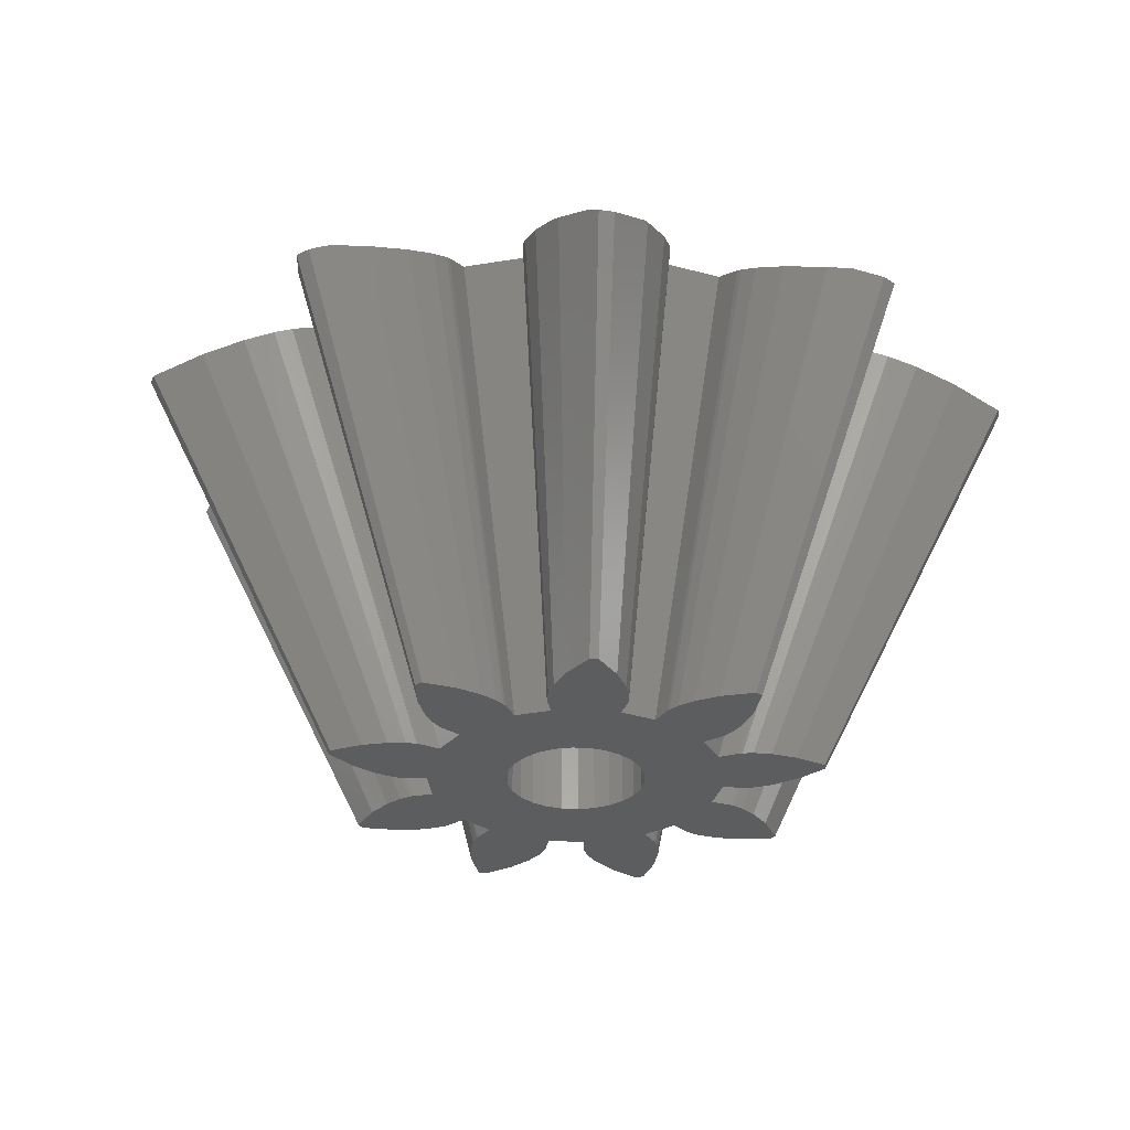
<metadata>
{"format":"stl","ext":"stl","renderer":"f3d","projection":"perspective","resolution":1024,"background":"white","views":[{"elev":-31.1,"azim":-13.7,"up":"+Z"}]}
</metadata>
<code>
# stl→obj: 422 verts, 844 faces
v 4.195 2.714 14
v 8.197 5.357 28.31
v 8.368 5.44 28.26
v 4.103 2.669 14
v 7.321 4.783 28.49
v 7.599 4.965 28.48
v 3.604 2.342 14
v 4.958 0.6171 14
v 9.509 1.14 27.68
v 4.859 0.5928 14
v 9.687 1.185 27.63
v 9.424 1.13 27.71
v 8.502 1.021 27.99
v 4.253 0.5215 14
v 4.491 2.804 14
v 8.913 5.589 28.1
v 5.243 0.7382 14
v 10.19 1.417 27.48
v 5.009 2.864 14
v 9.85 5.651 27.81
v 5.678 1.025 14
v 10.96 1.965 27.27
v 5.749 2.813 14
v 11.15 5.466 27.39
v 6.212 1.541 14
v 11.9 2.942 27.03
v 6.691 2.565 14
v 12.74 4.887 26.87
v 6.774 2.336 14
v 12.79 4.313 26.82
v 12.87 4.437 26.8
v 4.958 -0.6171 14
v 9.454 -1.133 27.52
v 9.628 -1.178 27.46
v 4.859 -0.5928 14
v 8.485 -1.019 27.84
v 4.266 -0.5231 14
v 4.195 -2.714 14
v 7.811 -5.104 26.96
v 4.103 -2.669 14
v 7.968 -5.179 26.89
v 7.005 -4.575 27.34
v 3.593 -2.334 14
v 5.243 -0.7382 14
v 10.11 -1.405 27.25
v 4.491 -2.804 14
v 8.476 -5.314 26.71
v 5.678 -1.025 14
v 10.81 -1.938 26.9
v 5.009 -2.864 14
v 9.364 -5.371 26.42
v 6.212 -1.541 14
v 11.62 -2.875 26.4
v 5.749 -2.813 14
v 10.62 -5.207 26.09
v 12.4 -4.272 25.8
v 6.774 -2.336 14
v 6.691 -2.565 14
v 10.95 -5.1 26.02
v 12.22 -4.685 25.75
v 6.373 -6.796 26.92
v 3.402 -3.66 14
v 3.341 -3.577 14
v 6.479 -6.943 26.88
v 6.471 -6.932 26.88
v 5.696 -6.077 27.14
v 2.932 -3.143 14
v 1.469 -4.776 14
v 2.641 -8.725 26.33
v 1.427 -4.682 14
v 2.711 -8.879 26.27
v 2.372 -7.828 26.73
v 1.252 -4.098 14
v 3.542 -3.935 14
v 6.691 -7.41 26.65
v 6.616 -7.238 26.76
v 1.637 -5.035 14
v 2.728 -8.902 26.25
v 3.006 -9.296 26.07
v 3.691 -4.435 14
v 6.745 -7.67 26.51
v 6.858 -8.221 26.2
v 1.996 -5.414 14
v 3.633 -9.893 25.79
v 3.768 -5.174 14
v 6.85 -9.391 25.62
v 2.596 -5.85 14
v 4.678 -10.56 25.46
v 3.688 -6.144 14
v 6.534 -10.88 24.97
v 6.156 -11.1 24.96
v 5.362 -10.84 25.31
v 3.476 -6.266 14
v 0.5013 -9.082 26.27
v 0.2533 -4.99 14
v 0.2599 -4.888 14
v 0.4875 -9.249 26.2
v 0.4489 -8.172 26.67
v 0.2257 -4.292 14
v -1.945 -4.603 14
v -3.58 -8.368 26.29
v -1.916 -4.504 14
v -3.624 -8.531 26.22
v -3.208 -7.504 26.67
v -1.675 -3.944 14
v 0.1834 -5.291 14
v 0.3539 -9.736 26
v -1.982 -4.909 14
v -3.667 -9.039 26.03
v -0.02382 -5.77 14
v 0.1922 -10.06 25.87
v -0.03024 -10.5 25.69
v -1.951 -5.43 14
v -3.618 -9.465 25.88
v -3.569 -9.894 25.74
v -0.4388 -6.385 14
v -0.7794 -11.46 25.31
v -1.772 -6.15 14
v -3.19 -11.05 25.34
v -3.284 -10.78 25.46
v -1.124 -7.077 14
v -1.656 -12.16 24.87
v -0.9088 -11.57 25.27
v -1.968 -12.4 24.7
v -1.364 -7.035 14
v -3.05 -11.28 25.25
v -2.395 -12.34 24.73
v -2.642 -11.97 24.97
v -5.469 -7.3 26.35
v -3.014 -3.985 14
v -2.943 -3.911 14
v -5.589 -7.422 26.29
v -4.918 -6.561 26.72
v -2.586 -3.433 14
v -5.397 -7.203 26.4
v -4.448 -2.276 14
v -8.301 -4.2 26.88
v -4.363 -2.219 14
v -8.347 -4.232 26.85
v -8.439 -4.296 26.8
v -7.431 -3.762 27.22
v -7.941 -4.019 27.07
v -7.763 -3.929 27.14
v -8.046 -4.072 27.02
v -3.818 -1.945 14
v -3.261 -4.171 14
v -6.011 -7.717 26.11
v -8.789 -4.657 26.55
v -4.674 -2.487 14
v -3.727 -4.405 14
v -6.81 -8.069 25.84
v -9.24 -5.37 26.16
v -4.985 -2.906 14
v -4.441 -4.61 14
v -8.028 -8.345 25.52
v -5.311 -3.573 14
v -9.661 -6.49 25.66
v -9.352 -8.375 25.21
v -9.042 -8.382 25.33
v -9.627 -8.364 25.09
v -5.41 -4.699 14
v -5.567 -4.512 14
v -9.911 -8.03 25.09
v -9.823 -8.137 25.1
v -4.87 -1.116 14
v -9.088 -2.125 26.97
v -9.262 -2.142 26.91
v -4.768 -1.105 14
v -8.169 -1.908 27.33
v -4.188 -0.9676 14
v -4.87 1.116 14
v -9.247 2.163 27.45
v -4.768 1.105 14
v -9.426 2.18 27.39
v -8.273 1.933 27.77
v -4.175 0.9645 14
v -5.179 -1.099 14
v -9.79 -2.096 26.73
v -5.179 1.099 14
v -9.963 2.134 27.2
v -5.686 -0.9785 14
v -10.14 -1.993 26.62
v -10.65 -1.847 26.46
v -5.686 0.9785 14
v -10.83 1.878 26.9
v -6.365 -0.6767 14
v -11.79 -1.262 26.15
v -6.365 0.6767 14
v -11.95 1.28 26.51
v -7.165 -0.1222 14
v -13.13 -0.2253 25.85
v -12.85 0.4958 26.06
v -12 1.242 26.49
v -7.165 0.1222 14
v -13.16 0.2259 25.91
v -4.448 2.276 14
v -8.566 4.333 27.75
v -8.72 4.438 27.7
v -4.363 2.219 14
v -7.676 3.886 28.03
v -3.83 1.951 14
v -5.846 7.806 28.19
v -3.014 3.985 14
v -5.982 7.946 28.16
v -2.943 3.911 14
v -5.206 6.947 28.37
v -2.578 3.422 14
v -4.674 2.487 14
v -8.729 4.448 27.7
v -9.125 4.834 27.57
v -3.261 4.171 14
v -6.456 8.29 28.06
v -9.669 5.618 27.38
v -9.49 5.353 27.47
v -4.985 2.906 14
v -7.341 8.7 27.88
v -7.208 8.643 27.93
v -3.727 4.405 14
v -5.311 3.573 14
v -10.19 6.847 27.08
v -4.441 4.61 14
v -8.617 8.958 27.41
v -5.567 4.512 14
v -10.42 7.875 26.9
v -10.57 8.566 26.78
v -5.41 4.699 14
v -9.061 8.954 27.26
v -10.29 8.943 26.84
v -1.945 4.603 14
v -3.851 8.998 28.29
v -3.905 9.187 28.27
v -1.916 4.504 14
v -3.435 8.031 28.46
v -1.68 3.956 14
v 0.5471 9.878 28.6
v 0.2533 4.99 14
v 0.533 10.08 28.58
v 0.2599 4.888 14
v 0.4843 8.786 28.76
v 0.2249 4.279 14
v -1.982 4.909 14
v -3.969 9.779 28.19
v 0.1834 5.291 14
v 0.3896 10.67 28.51
v -1.951 5.43 14
v -3.892 10.78 28.08
v -0.03174 11.6 28.42
v -0.02747 11.59 28.42
v -0.02382 5.77 14
v -3.496 12.1 27.79
v -3.854 10.92 28.07
v -1.772 6.15 14
v -0.8612 12.67 28.03
v -0.2657 11.91 28.33
v -0.4388 6.385 14
v -1.364 7.035 14
v -2.658 13.7 27.47
v -1.124 7.077 14
v -2.19 13.8 27.51
v 1.469 4.776 14
v 2.85 9.422 28.46
v 2.931 9.602 28.43
v 1.427 4.682 14
v 2.546 8.409 28.63
v 1.256 4.111 14
v 6.726 7.17 28.42
v 3.402 3.66 14
v 6.842 7.33 28.39
v 3.341 3.577 14
v 5.985 6.384 28.6
v 2.923 3.133 14
v 1.637 5.035 14
v 3.262 10.09 28.33
v 3.542 3.935 14
v 7.101 7.862 28.3
v 1.996 5.414 14
v 3.964 10.8 28.17
v 3.691 4.435 14
v 7.362 8.822 28.14
v 2.596 5.85 14
v 5.132 11.59 27.96
v 3.768 5.174 14
v 7.362 8.827 28.14
v 7.452 10.21 27.89
v 3.476 6.266 14
v 6.809 12.3 27.71
v 6.826 12.31 27.71
v 3.688 6.144 14
v 7.235 12.05 27.67
v 7.056 12.17 27.71
v 6.427 5.884 28.63
v 6.796 -4.828 27.34
v 8.5 0.2562 27.95
v 8.497 -0.8136 27.89
v -7.656 -3.233 27.3
v -3.485 8.001 28.46
v 1.994 0.1609 14
v 1.974 -0.3208 14
v 1.897 0.6333 14
v 1.69 1.069 14
v 1.84 -0.7839 14
v 1.599 -1.201 14
v 0.8574 -1.807 14
v 1.265 -1.549 14
v 0.4001 -1.96 14
v -0.08053 -1.998 14
v -0.5564 -1.921 14
v -1 -1.732 14
v 1.385 1.442 14
v 1 1.732 14
v 0.5564 1.921 14
v 0.08053 1.998 14
v -0.4001 1.96 14
v -0.8574 1.807 14
v -1.265 1.549 14
v -1.599 1.201 14
v -1.84 0.7839 14
v -1.994 -0.1609 14
v -1.974 0.3208 14
v -1.385 -1.442 14
v -1.69 -1.069 14
v -1.897 -0.6333 14
v 1.385 1.442 23
v 1 1.732 23
v -1 -1.732 23
v -0.5564 -1.921 23
v 1.84 -0.7839 23
v 1.599 -1.201 23
v -1.84 0.7839 23
v -1.599 1.201 23
v -1.265 1.549 23
v 1.897 0.6333 23
v 1.994 0.1609 23
v 1.69 1.069 23
v 1.974 -0.3208 23
v 0.4001 -1.96 23
v 0.8574 -1.807 23
v -0.08053 -1.998 23
v 1.265 -1.549 23
v 0.5564 1.921 23
v 0.08053 1.998 23
v -0.4001 1.96 23
v -1.69 -1.069 23
v -1.897 -0.6333 23
v -0.8574 1.807 23
v -1.974 0.3208 23
v -1.994 -0.1609 23
v -1.385 -1.442 23
v 3.197 1.424 28.73
v 2.832 2.057 23
v 3.197 1.424 23
v 2.832 2.057 28.79
v 2.832 -2.057 28.3
v 3.197 -1.424 23
v 2.832 -2.057 23
v 3.197 -1.424 28.41
v 3.424 0.7277 28.67
v 3.424 0.7277 23
v 3.424 -0.7277 23
v 3.424 -0.7277 28.56
v 2.342 -2.601 23
v 2.326 -2.612 28.21
v 2.342 -2.601 28.21
v 1.75 -3.031 28.16
v 1.75 -3.031 23
v 0.3659 -3.481 28.16
v -0.3659 -3.481 28.22
v -0.3437 -3.481 28.22
v -0.3659 -3.481 23
v 0.3659 -3.481 23
v 1.082 -3.329 28.14
v 1.082 -3.329 23
v 1.082 3.329 23
v 1.75 3.031 28.94
v 1.082 3.329 29.01
v 1.75 3.031 23
v -2.832 2.057 28.68
v -2.342 2.601 23
v -2.342 2.601 28.76
v -2.832 2.057 23
v 2.342 2.601 23
v 2.342 2.601 28.86
v 3.5 4.21e-08 28.63
v 3.5 4.21e-08 23
v 3.453 -0.446 28.62
v -1.082 -3.329 23
v -1.75 -3.031 28.12
v -1.082 -3.329 28.15
v -1.75 -3.031 23
v -3.424 0.7277 28.56
v -3.197 1.424 23
v -3.197 1.424 28.61
v -3.424 0.7277 23
v -1.082 3.329 23
v -1.75 3.031 28.84
v -1.75 3.031 23
v -1.082 3.329 28.93
v 0.3659 3.481 23
v -0.3659 3.481 23
v -2.342 -2.601 23
v -2.832 -2.057 23
v -3.197 -1.424 23
v -3.424 -0.7277 23
v -3.5 -4.21e-08 23
v 0.3659 3.481 29.09
v -0.3659 3.481 29.02
v 0.2769 3.481 29.1
v -2.342 -2.601 28.13
v -2.832 -2.057 28.17
v -3.197 -1.424 28.25
v -3.424 -0.7277 28.35
v -3.5 -4.21e-08 28.49
v -3.479 0.1991 28.53
v -0.1899 11.57 28.44
v 0.3447 5.725 29.19
v -7.797 -4.15 27.1
v -2.27 -11.18 25.49
v 7.426 -0.7592 28.23
v 6.427 -7.216 26.82
v -0.7187 -5.905 27.69
v -6.918 5.468 28.34
v -7.066 0.579 28.13
f 1 2 3
f 2 1 4
f 2 5 6
f 4 5 2
f 5 4 7
f 8 9 10
f 9 8 11
f 10 12 13
f 10 13 14
f 12 10 9
f 15 3 16
f 3 15 1
f 17 11 8
f 11 17 18
f 19 16 20
f 16 19 15
f 21 18 17
f 18 21 22
f 23 20 24
f 20 23 19
f 25 22 21
f 22 25 26
f 27 24 28
f 24 27 23
f 29 30 26
f 30 29 31
f 29 26 25
f 31 27 28
f 27 31 29
f 32 33 34
f 33 32 35
f 35 36 33
f 36 35 37
f 38 39 40
f 39 38 41
f 40 42 43
f 42 40 39
f 44 34 45
f 34 44 32
f 46 41 38
f 41 46 47
f 48 45 49
f 45 48 44
f 50 47 46
f 47 50 51
f 52 49 53
f 49 52 48
f 54 51 50
f 51 54 55
f 56 52 53
f 52 56 57
f 58 59 55
f 58 55 54
f 59 58 60
f 56 58 57
f 58 56 60
f 61 62 63
f 64 61 65
f 61 64 62
f 66 63 67
f 63 66 61
f 68 69 70
f 69 68 71
f 70 72 73
f 72 70 69
f 64 74 62
f 75 64 76
f 64 75 74
f 77 71 68
f 77 78 71
f 78 77 79
f 75 80 74
f 81 80 75
f 80 81 82
f 83 79 77
f 79 83 84
f 82 85 80
f 85 82 86
f 87 84 83
f 84 87 88
f 86 89 85
f 89 86 90
f 88 91 92
f 93 88 87
f 88 93 91
f 89 91 93
f 91 89 90
f 94 95 96
f 95 94 97
f 98 96 99
f 96 98 94
f 100 101 102
f 101 100 103
f 102 104 105
f 104 102 101
f 97 106 95
f 106 97 107
f 108 103 100
f 103 108 109
f 107 110 106
f 111 110 107
f 110 111 112
f 113 109 108
f 113 114 109
f 114 113 115
f 112 116 110
f 116 112 117
f 118 115 113
f 119 115 118
f 115 119 120
f 117 121 116
f 122 117 123
f 117 122 121
f 121 122 124
f 125 119 118
f 125 126 119
f 127 126 125
f 126 127 128
f 125 124 127
f 124 125 121
f 129 130 131
f 130 129 132
f 133 131 134
f 135 131 133
f 131 135 129
f 136 137 138
f 137 136 139
f 139 136 140
f 141 142 143
f 137 142 141
f 142 137 144
f 138 141 145
f 141 138 137
f 146 132 147
f 132 146 130
f 136 148 140
f 148 136 149
f 150 147 151
f 147 150 146
f 152 149 153
f 149 152 148
f 154 151 155
f 151 154 150
f 156 152 153
f 152 156 157
f 158 155 159
f 160 155 158
f 161 155 160
f 155 161 154
f 162 157 156
f 157 162 163
f 161 163 162
f 160 163 161
f 163 160 164
f 165 166 167
f 166 165 168
f 168 169 166
f 169 168 170
f 171 172 173
f 172 171 174
f 173 175 176
f 175 173 172
f 177 167 178
f 167 177 165
f 179 174 171
f 174 179 180
f 181 182 183
f 182 181 178
f 178 181 177
f 184 180 179
f 180 184 185
f 186 183 187
f 183 186 181
f 188 185 184
f 185 188 189
f 190 187 191
f 187 190 186
f 189 192 193
f 194 192 189
f 194 189 188
f 192 194 195
f 191 194 190
f 194 191 195
f 196 197 198
f 197 196 199
f 199 200 197
f 200 199 201
f 202 203 204
f 203 202 205
f 206 205 202
f 205 206 207
f 208 209 210
f 209 208 198
f 198 208 196
f 211 204 203
f 204 211 212
f 213 210 214
f 215 210 213
f 210 215 208
f 212 216 217
f 218 212 211
f 212 218 216
f 219 213 220
f 213 219 215
f 221 216 218
f 216 221 222
f 223 224 225
f 223 220 224
f 220 223 219
f 226 222 221
f 222 226 227
f 227 226 228
f 226 225 228
f 225 226 223
f 229 230 231
f 230 229 232
f 232 233 230
f 233 232 234
f 235 236 237
f 236 235 238
f 239 238 235
f 238 239 240
f 241 231 242
f 231 241 229
f 237 243 244
f 243 237 236
f 245 242 246
f 242 245 241
f 244 247 248
f 244 249 247
f 249 244 243
f 250 246 251
f 252 246 250
f 246 252 245
f 247 253 254
f 247 255 253
f 255 247 249
f 256 250 257
f 250 256 252
f 253 258 259
f 258 253 255
f 256 259 258
f 259 256 257
f 260 261 262
f 261 260 263
f 263 264 261
f 264 263 265
f 266 267 268
f 267 266 269
f 270 269 266
f 269 270 271
f 272 262 273
f 262 272 260
f 268 274 275
f 274 268 267
f 276 273 277
f 273 276 272
f 275 278 279
f 278 275 274
f 280 277 281
f 277 280 276
f 282 283 279
f 283 282 284
f 282 279 278
f 285 286 287
f 285 281 286
f 281 285 280
f 284 288 289
f 288 284 282
f 289 287 290
f 288 287 289
f 287 288 285
f 5 270 291
f 5 271 270
f 271 5 7
f 73 98 99
f 98 73 72
f 134 104 133
f 104 134 105
f 42 67 43
f 66 42 292
f 42 66 67
f 293 14 13
f 36 14 293
f 36 293 294
f 14 36 37
f 145 169 170
f 145 295 169
f 295 145 141
f 201 175 200
f 175 201 176
f 207 233 234
f 233 207 296
f 296 207 206
f 265 239 264
f 239 265 240
f 102 96 95
f 100 95 106
f 87 85 89
f 85 87 80
f 87 89 93
f 83 80 87
f 80 83 74
f 77 74 83
f 68 62 77
f 74 77 62
f 58 52 57
f 54 52 58
f 54 48 52
f 50 48 54
f 48 50 44
f 46 44 50
f 44 46 32
f 38 32 46
f 32 38 35
f 35 40 37
f 40 35 38
f 25 27 29
f 25 23 27
f 21 23 25
f 19 21 17
f 21 19 23
f 15 17 8
f 1 8 10
f 17 15 19
f 4 10 14
f 8 1 15
f 43 37 40
f 37 43 14
f 10 4 1
f 14 7 4
f 271 14 43
f 271 43 67
f 14 271 7
f 280 282 278
f 276 278 274
f 282 280 288
f 272 274 267
f 260 267 269
f 263 269 271
f 288 280 285
f 297 67 298
f 62 68 63
f 299 271 297
f 300 271 299
f 67 297 271
f 67 301 298
f 70 63 68
f 67 302 301
f 63 70 67
f 67 70 73
f 303 67 73
f 67 304 302
f 67 303 304
f 73 305 303
f 99 305 73
f 108 106 110
f 96 102 99
f 99 306 305
f 113 110 116
f 307 99 105
f 99 307 306
f 118 116 121
f 118 121 125
f 307 105 308
f 134 308 105
f 113 116 118
f 110 113 108
f 99 102 105
f 106 108 100
f 95 100 102
f 309 271 300
f 263 271 265
f 278 276 280
f 274 272 276
f 269 263 260
f 310 271 309
f 267 260 272
f 271 310 265
f 311 265 310
f 311 240 265
f 312 240 311
f 313 240 312
f 232 240 234
f 240 313 234
f 240 232 243
f 234 313 314
f 229 243 232
f 207 314 315
f 241 243 229
f 207 315 316
f 255 252 258
f 258 252 256
f 245 249 241
f 243 241 249
f 255 245 252
f 249 245 255
f 317 176 201
f 318 170 176
f 168 176 170
f 168 173 176
f 165 173 168
f 165 171 173
f 177 171 165
f 177 179 171
f 181 179 177
f 181 184 179
f 186 184 181
f 186 188 184
f 190 188 186
f 188 190 194
f 201 316 317
f 176 317 319
f 314 207 234
f 176 319 318
f 243 238 240
f 238 243 236
f 308 134 320
f 145 320 134
f 320 145 321
f 321 145 322
f 170 322 145
f 145 134 131
f 322 170 318
f 138 131 130
f 316 201 207
f 136 130 146
f 207 201 205
f 149 146 150
f 199 205 201
f 205 199 203
f 131 138 145
f 153 150 154
f 146 149 136
f 130 136 138
f 150 153 149
f 154 156 153
f 161 156 154
f 156 161 162
f 196 203 199
f 203 196 211
f 208 211 196
f 211 208 218
f 215 218 208
f 218 215 221
f 219 221 215
f 219 226 221
f 226 219 223
f 310 323 324
f 323 310 309
f 307 325 326
f 325 307 308
f 302 327 301
f 327 302 328
f 329 316 330
f 316 329 317
f 330 315 331
f 315 330 316
f 297 332 299
f 332 297 333
f 300 323 309
f 323 300 334
f 298 333 297
f 333 298 335
f 303 336 337
f 336 303 305
f 305 338 336
f 338 305 306
f 304 328 302
f 328 304 339
f 299 334 300
f 334 299 332
f 301 335 298
f 335 301 327
f 306 326 338
f 326 306 307
f 304 337 339
f 337 304 303
f 311 324 340
f 324 311 310
f 313 341 342
f 341 313 312
f 343 322 344
f 322 343 321
f 315 345 331
f 345 315 314
f 312 340 341
f 340 312 311
f 346 317 329
f 317 346 319
f 344 318 347
f 318 344 322
f 348 321 343
f 321 348 320
f 308 348 325
f 348 308 320
f 314 342 345
f 342 314 313
f 347 319 346
f 319 347 318
f 349 350 351
f 350 349 352
f 353 354 355
f 354 353 356
f 357 351 358
f 351 357 349
f 356 359 354
f 359 356 360
f 361 362 363
f 361 364 362
f 364 361 365
f 366 367 368
f 369 366 370
f 366 369 367
f 365 371 364
f 371 365 372
f 373 374 375
f 374 373 376
f 377 378 379
f 378 377 380
f 352 381 350
f 381 352 382
f 383 358 384
f 358 383 357
f 360 383 384
f 360 384 359
f 383 360 385
f 386 387 388
f 387 386 389
f 370 371 372
f 371 370 366
f 363 355 361
f 355 363 353
f 376 382 374
f 382 376 381
f 390 391 392
f 391 390 393
f 394 395 396
f 395 394 397
f 333 384 358
f 335 384 333
f 332 358 351
f 384 335 359
f 334 351 350
f 323 350 381
f 327 359 335
f 359 327 354
f 358 332 333
f 324 381 376
f 351 334 332
f 350 323 334
f 324 376 373
f 381 324 323
f 373 340 324
f 398 340 373
f 398 341 340
f 399 341 398
f 399 342 341
f 394 342 399
f 342 394 345
f 396 345 394
f 345 396 331
f 378 331 396
f 331 378 330
f 380 330 378
f 391 329 380
f 330 380 329
f 354 327 355
f 328 355 327
f 355 328 361
f 339 361 328
f 361 339 365
f 337 365 339
f 365 337 372
f 336 372 337
f 336 370 372
f 338 370 336
f 338 369 370
f 326 369 338
f 386 326 325
f 326 386 369
f 400 325 348
f 401 348 343
f 325 389 386
f 402 343 344
f 403 344 347
f 393 329 391
f 325 400 389
f 348 401 400
f 329 393 346
f 343 402 401
f 404 346 393
f 346 404 347
f 344 403 402
f 347 404 403
f 369 388 367
f 388 369 386
f 398 375 405
f 375 398 373
f 406 405 407
f 398 406 399
f 406 398 405
f 400 387 389
f 387 400 408
f 409 402 410
f 402 409 401
f 399 397 394
f 397 399 406
f 411 404 412
f 404 411 403
f 392 380 377
f 380 392 391
f 408 401 409
f 401 408 400
f 410 403 411
f 403 410 402
f 396 379 378
f 379 396 395
f 412 390 413
f 390 412 393
f 393 412 404
f 414 235 237
f 414 237 244
f 264 281 277
f 264 277 273
f 261 273 262
f 264 273 261
f 281 264 286
f 264 415 286
f 239 415 264
f 235 414 239
f 414 244 248
f 239 414 415
f 135 132 129
f 135 147 132
f 416 147 135
f 147 416 151
f 416 155 151
f 155 416 159
f 417 115 120
f 115 417 114
f 247 414 248
f 414 247 254
f 293 418 294
f 12 26 30
f 26 12 22
f 22 12 18
f 18 12 11
f 11 12 9
f 253 414 254
f 257 253 259
f 253 257 250
f 253 250 414
f 414 250 251
f 418 357 383
f 418 349 357
f 418 352 349
f 418 382 352
f 415 382 418
f 382 415 374
f 415 375 374
f 415 405 375
f 405 415 407
f 418 383 385
f 140 416 139
f 148 416 140
f 152 416 148
f 416 152 159
f 157 159 152
f 163 159 157
f 159 163 158
f 158 163 164
f 364 419 362
f 371 419 364
f 420 371 366
f 420 366 368
f 371 420 419
f 414 230 233
f 246 414 251
f 414 246 242
f 414 242 230
f 230 242 231
f 233 415 414
f 415 233 296
f 137 416 144
f 416 137 139
f 420 104 417
f 420 133 104
f 133 416 135
f 416 133 420
f 101 417 104
f 101 114 417
f 109 101 103
f 101 109 114
f 142 144 416
f 192 183 182
f 183 192 187
f 192 191 187
f 191 192 195
f 419 82 81
f 92 82 419
f 82 92 86
f 86 92 90
f 90 92 91
f 69 78 419
f 78 69 71
f 419 72 69
f 94 111 107
f 420 72 419
f 420 98 72
f 417 98 420
f 94 417 111
f 417 94 98
f 94 107 97
f 356 292 418
f 360 418 385
f 61 419 65
f 66 419 61
f 356 418 360
f 353 292 356
f 292 353 66
f 363 66 353
f 362 66 363
f 66 362 419
f 28 30 31
f 24 30 28
f 12 24 20
f 24 12 30
f 16 12 20
f 2 12 16
f 2 16 3
f 6 12 2
f 12 6 13
f 418 13 6
f 13 418 293
f 290 284 289
f 284 290 283
f 294 418 36
f 59 56 53
f 56 59 60
f 49 59 53
f 45 59 49
f 33 45 34
f 45 33 59
f 36 59 33
f 59 36 418
f 216 421 217
f 220 216 222
f 220 222 227
f 213 216 220
f 421 213 214
f 216 213 421
f 220 227 224
f 143 142 416
f 422 169 295
f 422 166 169
f 178 166 422
f 166 178 167
f 422 182 178
f 193 182 422
f 182 193 192
f 417 112 111
f 112 417 117
f 117 417 123
f 419 88 92
f 419 84 88
f 419 79 84
f 79 419 78
f 417 126 128
f 123 417 122
f 128 122 417
f 122 128 124
f 124 128 127
f 421 422 415
f 415 406 407
f 415 397 406
f 415 395 397
f 415 379 395
f 422 379 415
f 390 422 413
f 392 422 390
f 377 422 392
f 379 422 377
f 206 415 296
f 421 202 204
f 421 204 212
f 206 421 415
f 202 421 206
f 421 212 217
f 228 224 227
f 224 228 225
f 5 418 6
f 415 5 291
f 5 415 418
f 283 275 279
f 286 283 290
f 270 283 286
f 286 290 287
f 283 270 275
f 275 266 268
f 275 270 266
f 270 286 415
f 291 270 415
f 419 75 76
f 75 419 81
f 418 55 59
f 55 418 51
f 51 418 47
f 39 47 418
f 47 39 41
f 418 42 39
f 42 418 292
f 419 64 65
f 64 419 76
f 421 210 209
f 210 421 214
f 421 200 422
f 421 197 200
f 209 197 421
f 197 209 198
f 175 422 200
f 172 422 175
f 180 172 174
f 172 180 422
f 185 422 180
f 189 422 185
f 422 189 193
f 413 422 412
f 367 420 368
f 388 420 367
f 387 420 388
f 408 420 387
f 409 420 408
f 422 409 410
f 409 422 420
f 411 422 410
f 422 411 412
f 422 295 141
f 141 420 422
f 416 141 143
f 141 416 420
f 417 119 126
f 119 417 120
f 158 164 160

</code>
